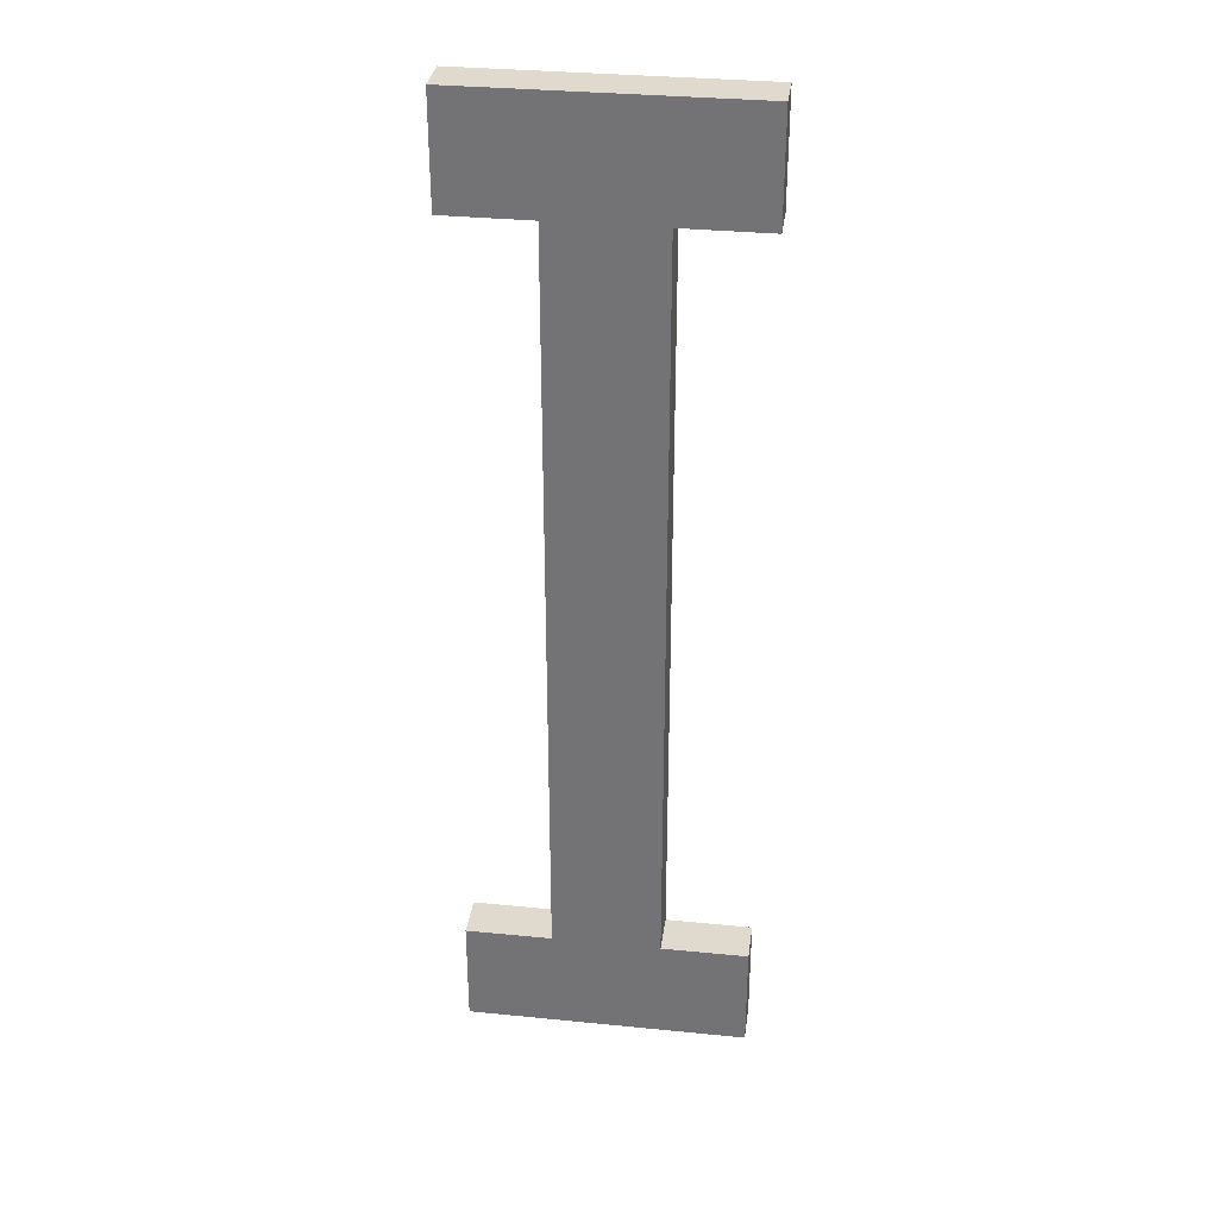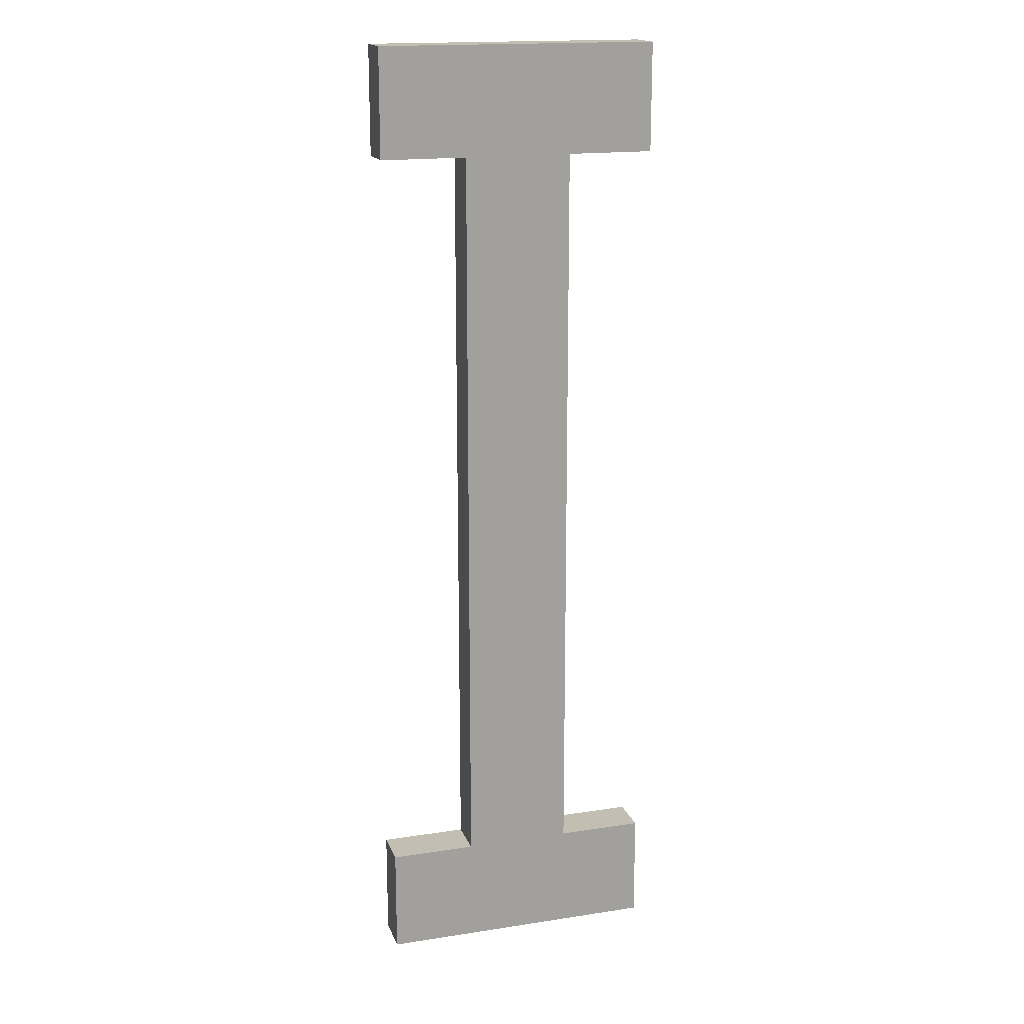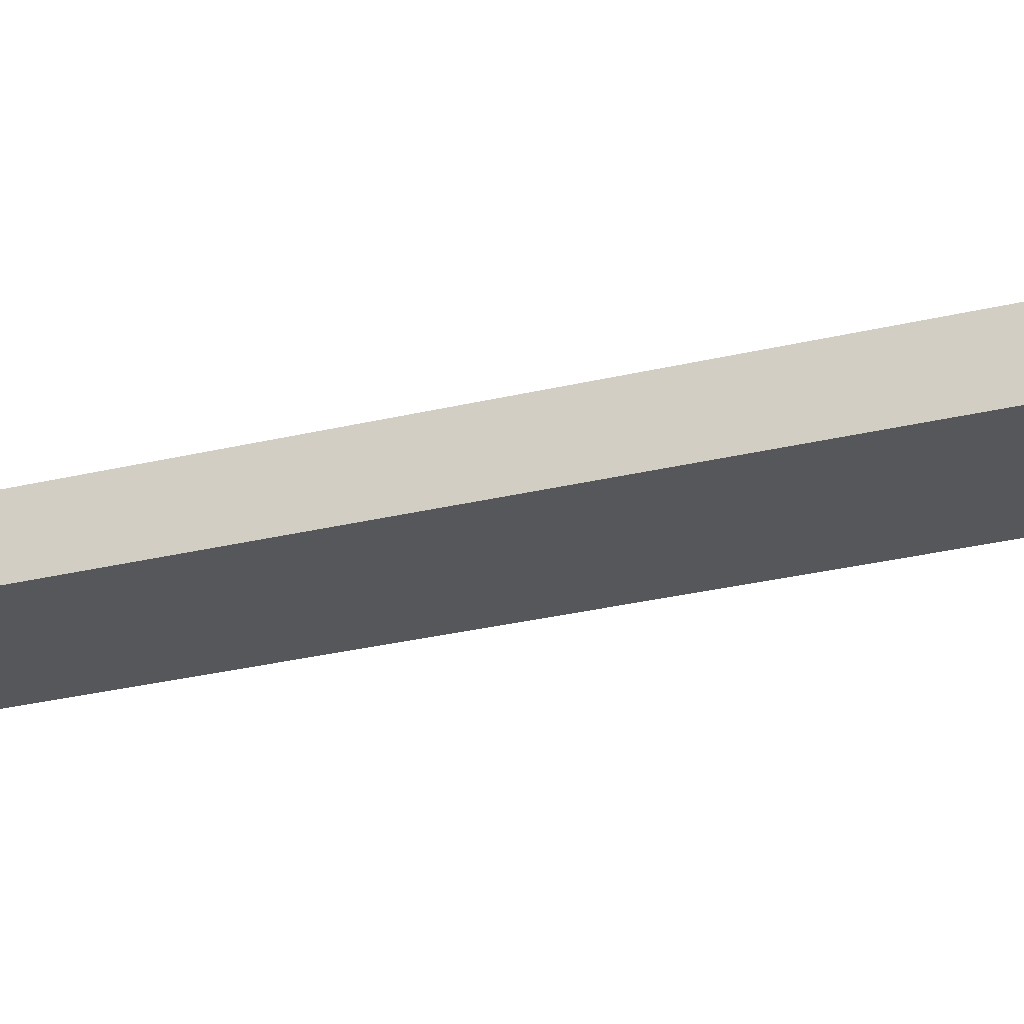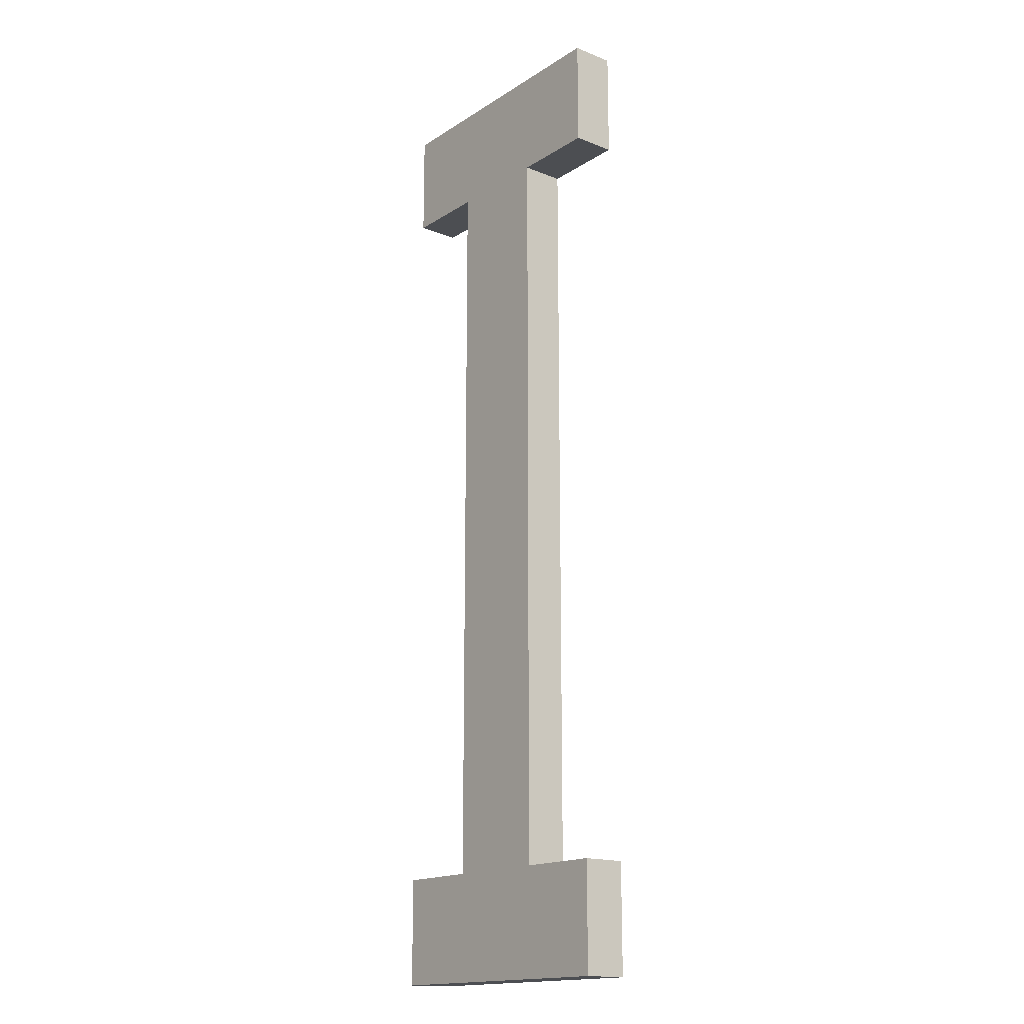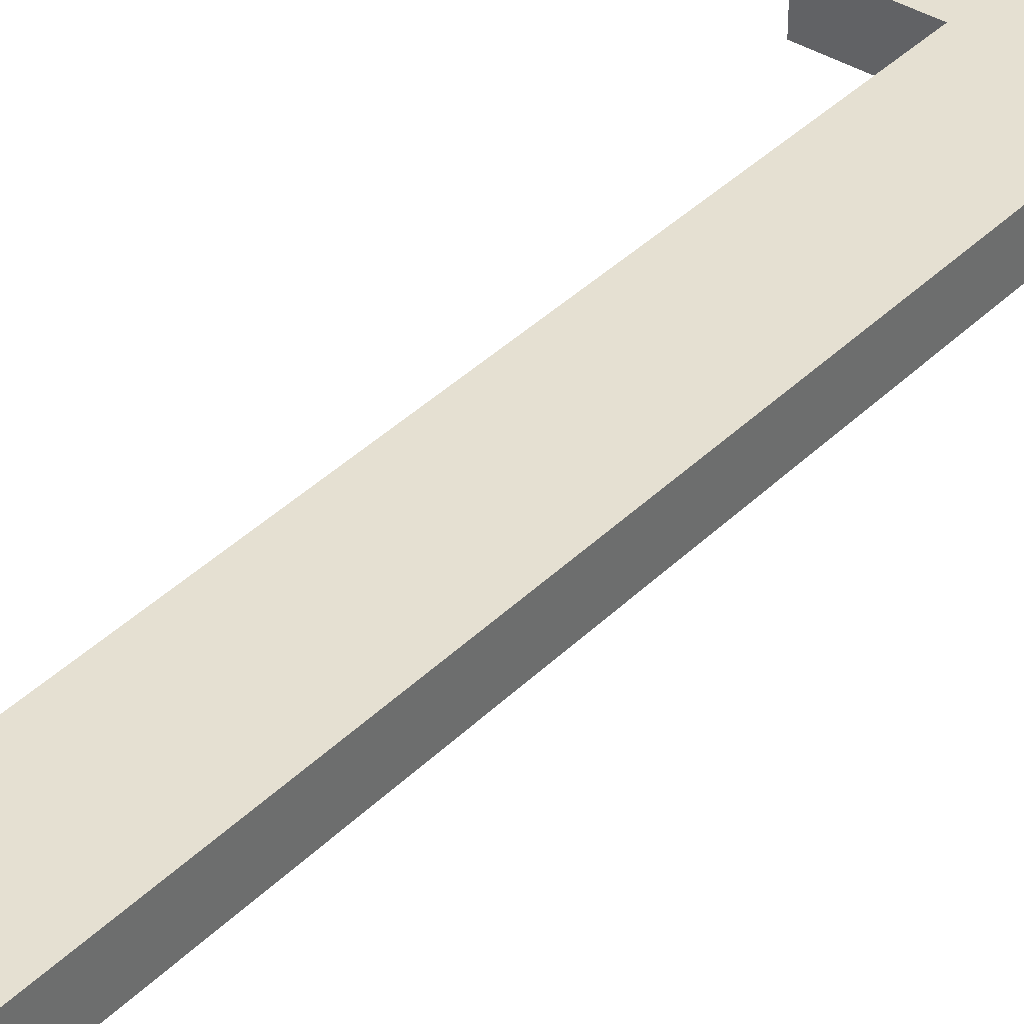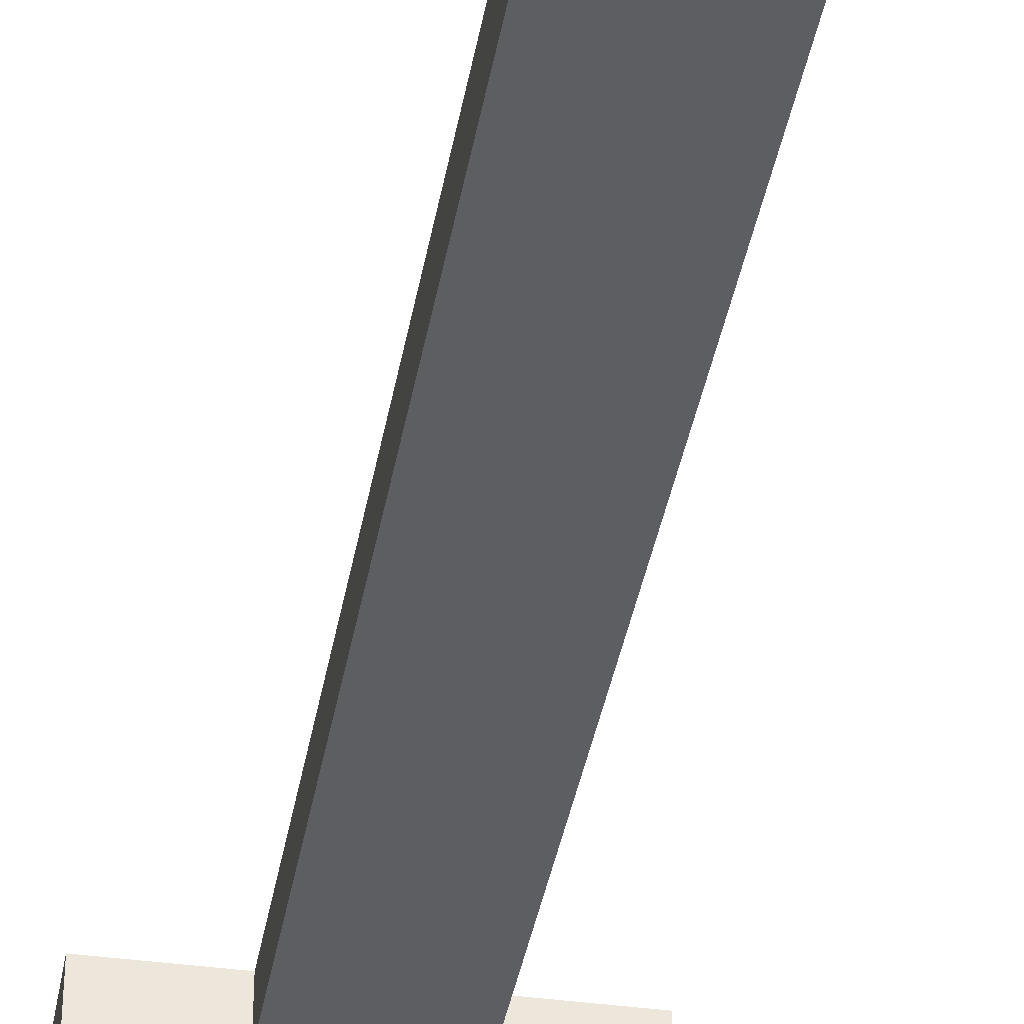
<metadata>
{"format":"obj","ext":"obj","renderer":"f3d","projection":"perspective","resolution":1024,"background":"white","views":[{"elev":32.9,"azim":-172.2,"up":"+Z"},{"elev":17.4,"azim":163.1,"up":"+Z"},{"elev":-26.4,"azim":-68.5,"up":"+Y"},{"elev":-16.7,"azim":51.5,"up":"+Z"},{"elev":37.8,"azim":38.7,"up":"+Y"},{"elev":-38.6,"azim":170.2,"up":"+Y"}]}
</metadata>
<code>
v -6.5 0 22.5
v -6.5 0 17.5
v -6.5 0 -17.5
v -6.5 0 -22.5
v -6.5 2 22.5
v -6.5 2 17.5
v -6.5 2 -17.5
v -6.5 2 -22.5
v -2.5 0 17.5
v -2.5 0 -17.5
v -2.5 2 17.5
v -2.5 2 -17.5
v 2.5 0 17.5
v 2.5 0 -17.5
v 2.5 2 17.5
v 2.5 2 -17.5
v 6.5 0 22.5
v 6.5 0 17.5
v 6.5 0 -17.5
v 6.5 0 -22.5
v 6.5 2 22.5
v 6.5 2 17.5
v 6.5 2 -17.5
v 6.5 2 -22.5
v -6.5 0 22.5
v -6.5 2 22.5
v 6.5 0 22.5
v 6.5 2 22.5
v -6.5 0 -17.5
v -6.5 2 -17.5
v -2.5 0 -17.5
v -2.5 2 -17.5
v 2.5 0 -17.5
v 2.5 2 -17.5
v 6.5 0 -17.5
v 6.5 2 -17.5
v -6.5 0 17.5
v -6.5 2 17.5
v -2.5 0 17.5
v -2.5 2 17.5
v 2.5 0 17.5
v 2.5 2 17.5
v 6.5 0 17.5
v 6.5 2 17.5
v -6.5 0 -22.5
v -6.5 2 -22.5
v 6.5 0 -22.5
v 6.5 2 -22.5
v -6.5 0 22.5
v 6.5 0 22.5
v -6.5 0 17.5
v -2.5 0 17.5
v 2.5 0 17.5
v 6.5 0 17.5
v -6.5 0 -17.5
v -2.5 0 -17.5
v 2.5 0 -17.5
v 6.5 0 -17.5
v -6.5 0 -22.5
v 6.5 0 -22.5
v -6.5 2 22.5
v 6.5 2 22.5
v -4.5 2 20.5
v 4.5 2 20.5
v -4.5 2 19.5
v -0.5 2 19.5
v 0.5 2 19.5
v 4.5 2 19.5
v -6.5 2 17.5
v -2.5 2 17.5
v 2.5 2 17.5
v 6.5 2 17.5
v -6.5 2 -17.5
v -2.5 2 -17.5
v 2.5 2 -17.5
v 6.5 2 -17.5
v -4.5 2 -19.5
v -0.5 2 -19.5
v 0.5 2 -19.5
v 4.5 2 -19.5
v -4.5 2 -20.5
v 4.5 2 -20.5
v -6.5 2 -22.5
v 6.5 2 -22.5
f 5 2 1
f 6 2 5
f 7 4 3
f 8 4 7
f 11 10 9
f 12 10 11
f 13 14 15
f 15 14 16
f 17 18 21
f 21 18 22
f 19 20 23
f 23 20 24
f 27 26 25
f 28 26 27
f 31 30 29
f 32 30 31
f 35 34 33
f 36 34 35
f 37 38 39
f 39 38 40
f 41 42 43
f 43 42 44
f 45 46 47
f 47 46 48
f 51 50 49
f 52 50 51
f 53 50 52
f 54 50 53
f 56 53 52
f 57 53 56
f 59 56 55
f 59 58 57
f 59 57 56
f 60 58 59
f 61 62 63
f 63 62 64
f 61 63 65
f 63 64 65
f 65 64 66
f 66 64 67
f 64 62 68
f 67 64 68
f 61 65 69
f 65 66 69
f 69 66 70
f 67 68 71
f 68 62 72
f 71 68 72
f 70 66 74
f 67 71 75
f 73 74 77
f 66 67 78
f 77 74 78
f 74 66 78
f 75 76 79
f 78 67 79
f 67 75 79
f 79 76 80
f 73 77 81
f 77 78 81
f 79 80 81
f 78 79 81
f 80 76 82
f 81 80 82
f 73 81 83
f 81 82 83
f 82 76 84
f 83 82 84

</code>
